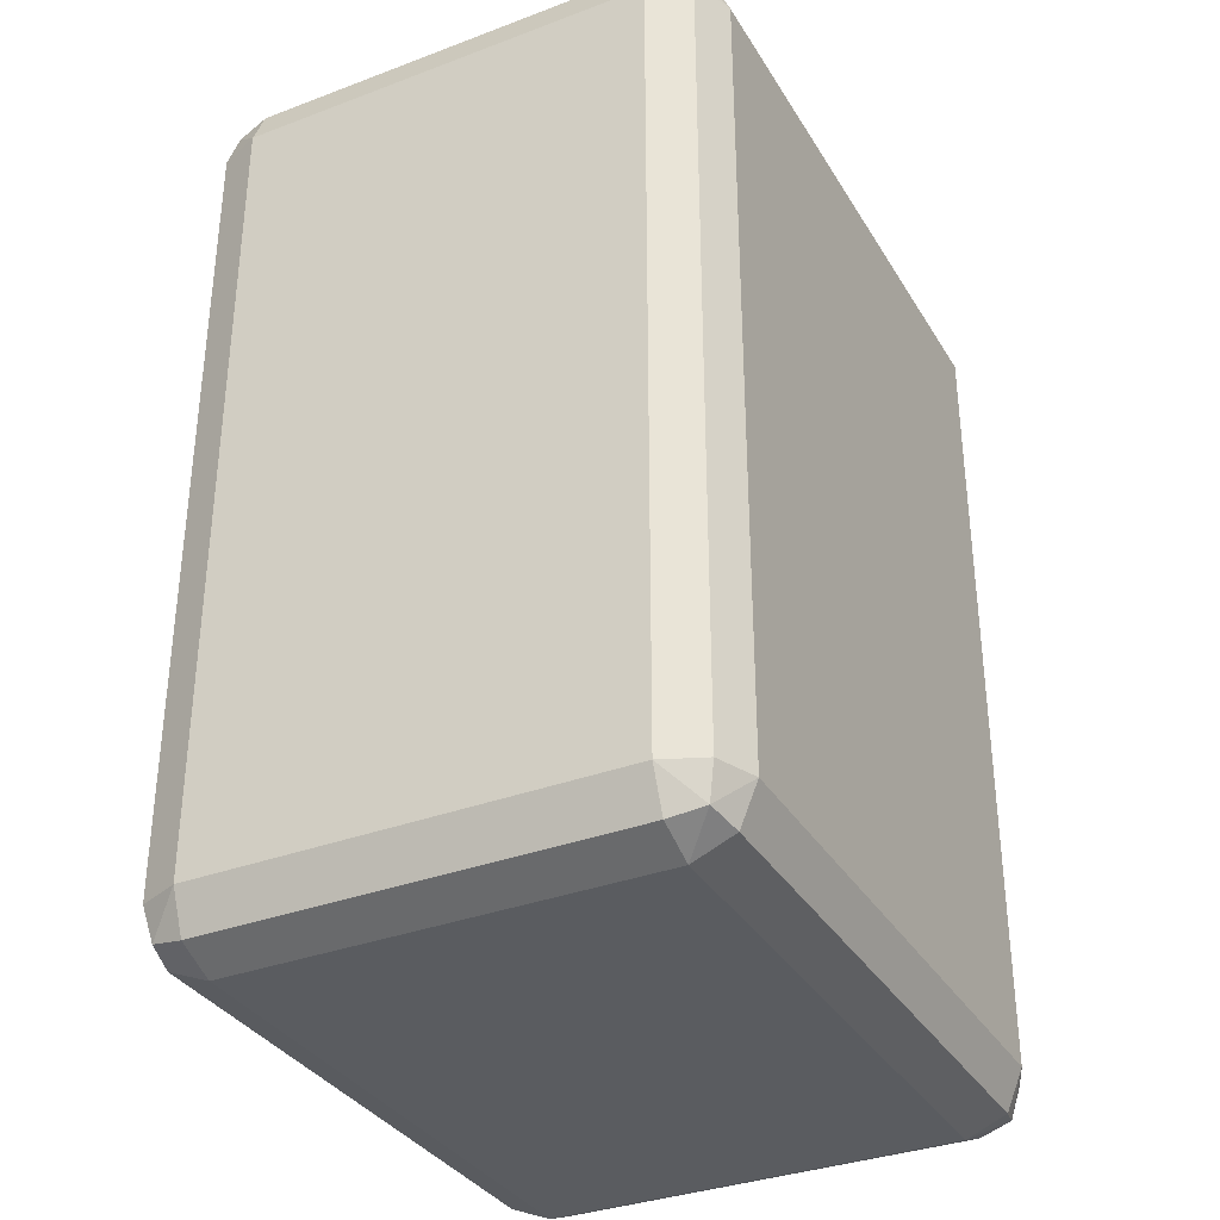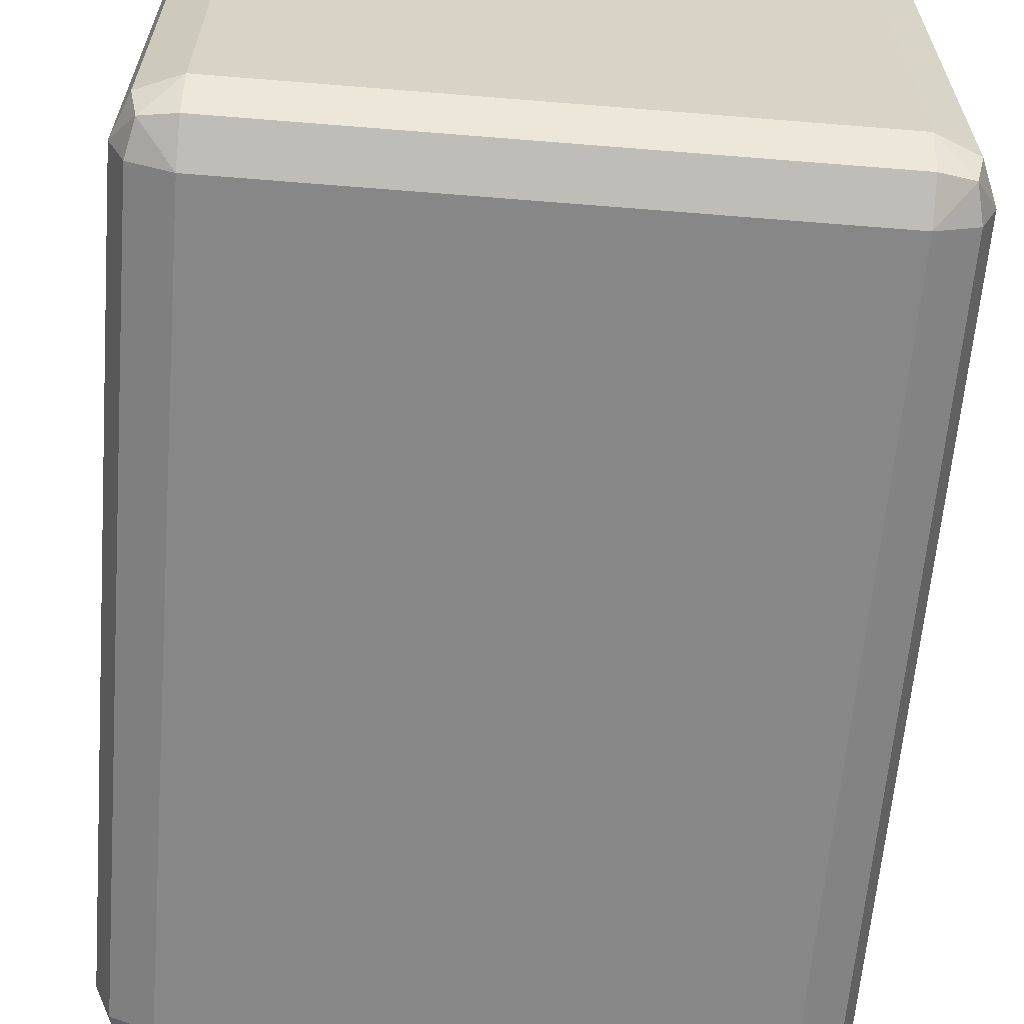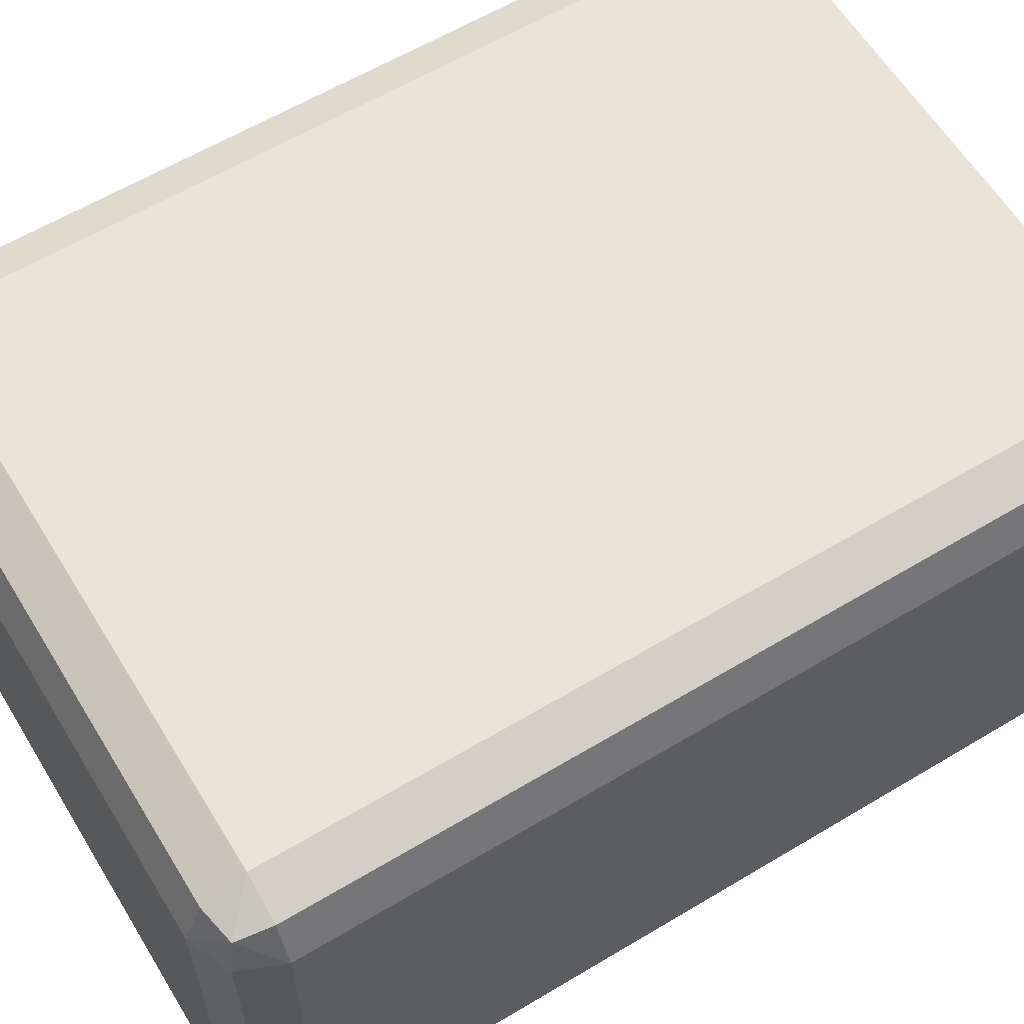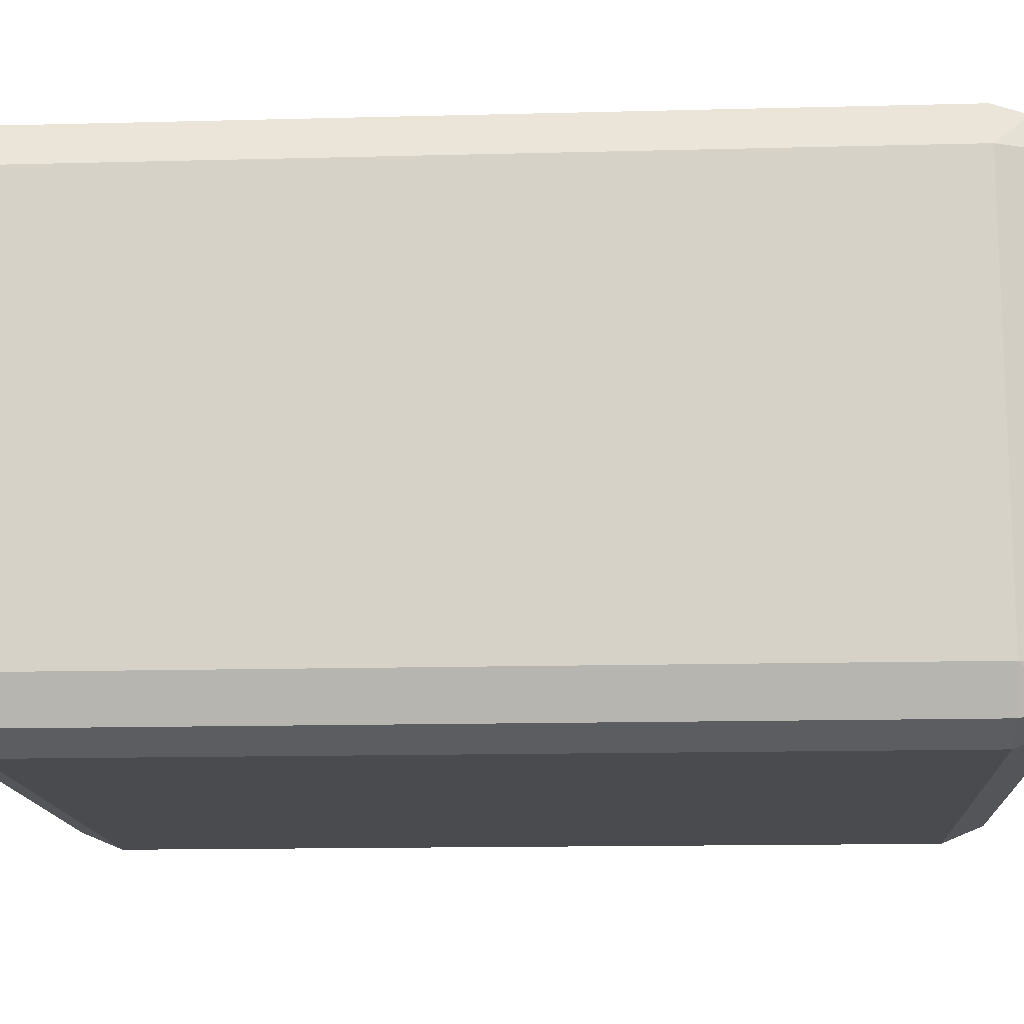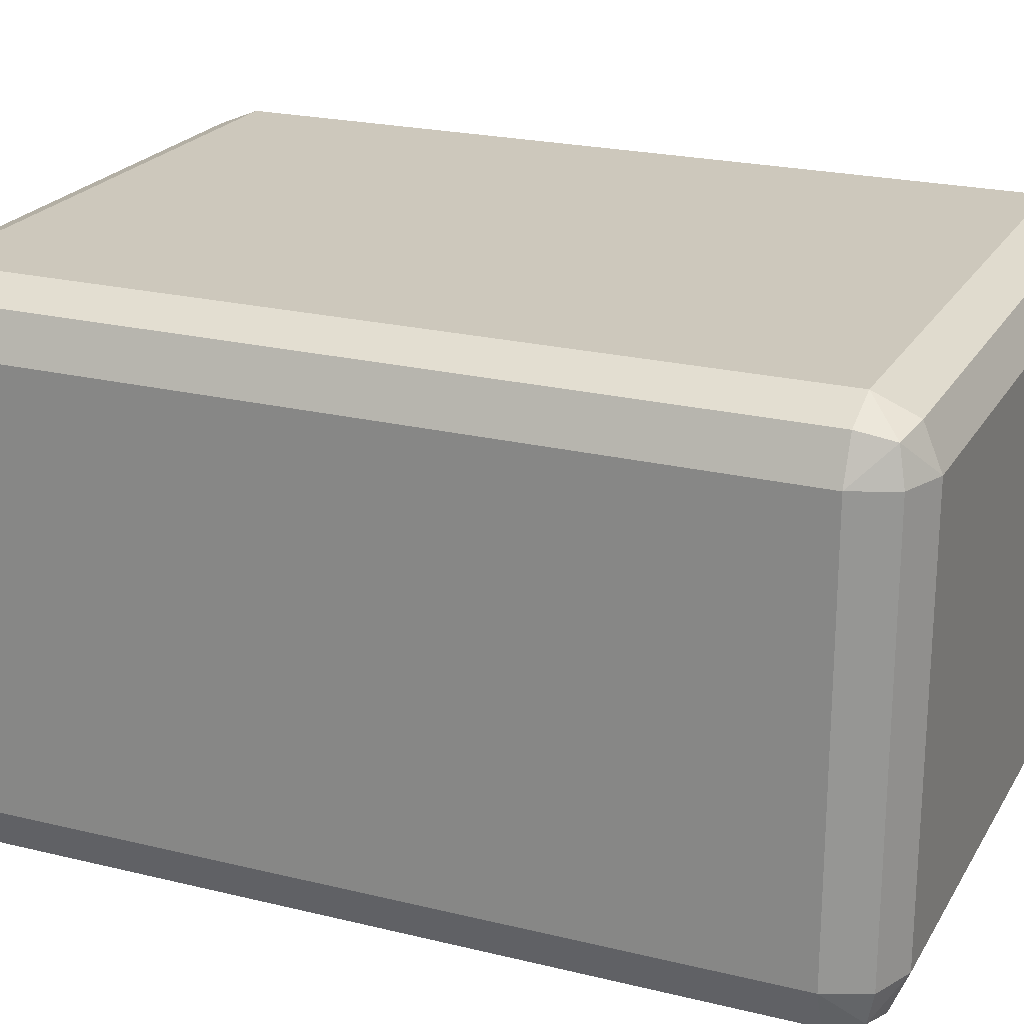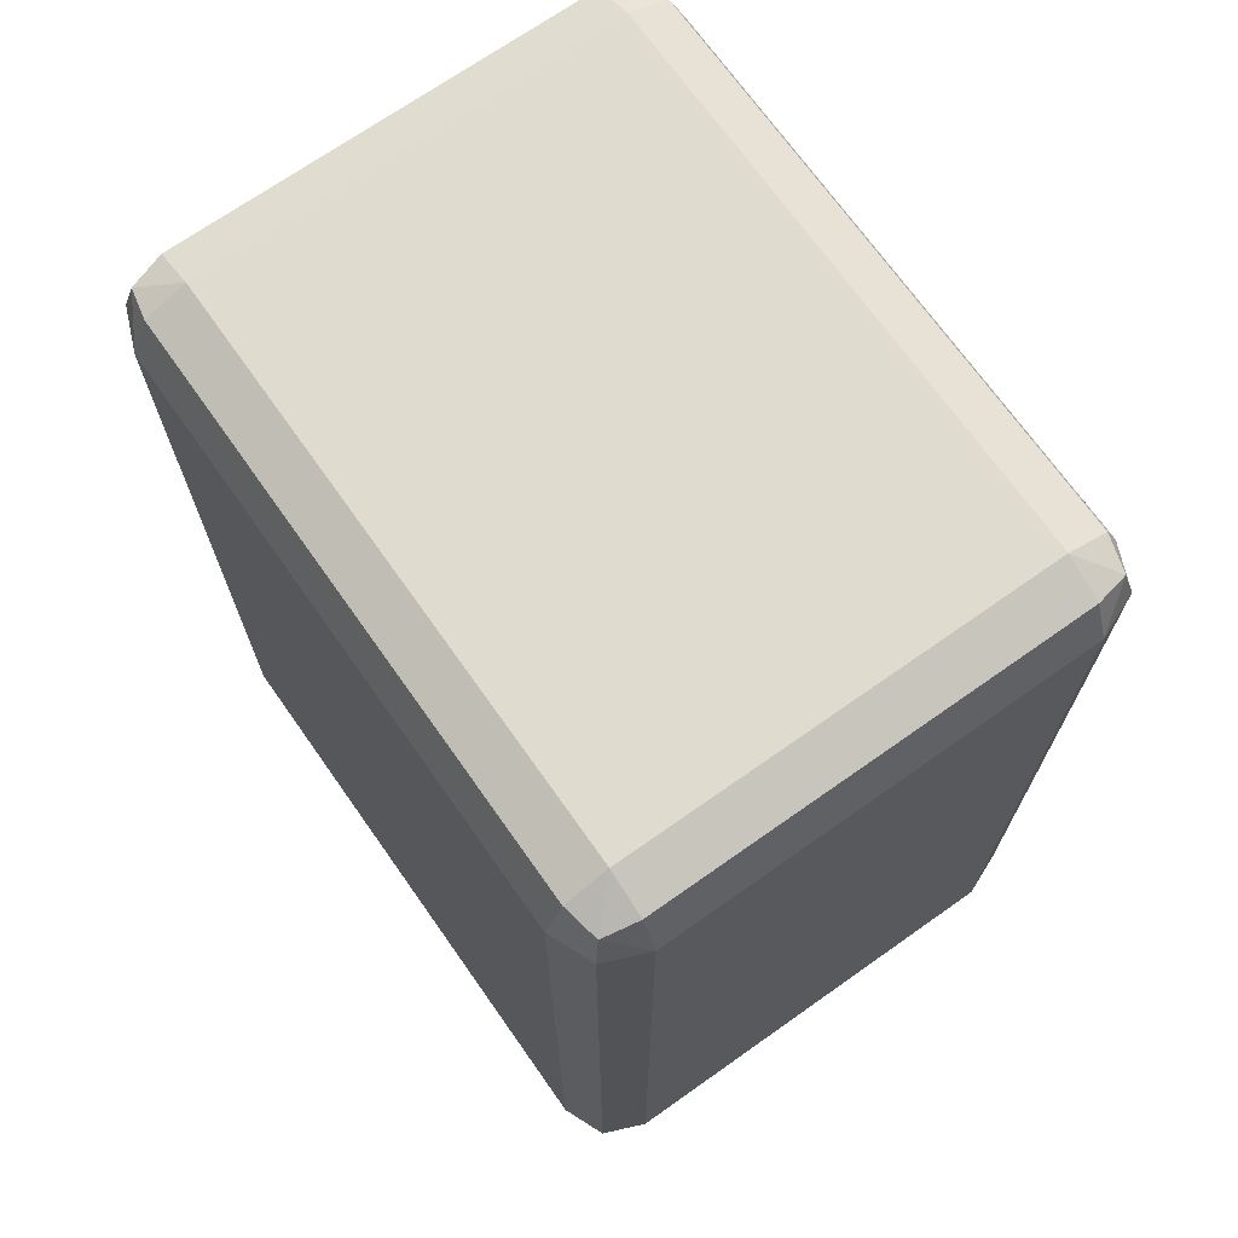
<metadata>
{"format":"obj","ext":"obj","renderer":"f3d","projection":"perspective","resolution":1024,"background":"white","views":[{"elev":-34.2,"azim":-63.0,"up":"+Y"},{"elev":-62.4,"azim":175.3,"up":"+Z"},{"elev":60.9,"azim":-121.4,"up":"+Z"},{"elev":-14.3,"azim":-86.7,"up":"+Z"},{"elev":22.2,"azim":-66.9,"up":"+Z"},{"elev":70.4,"azim":-125.2,"up":"+Y"}]}
</metadata>
<code>
o Cube_Cube.002
v -0.4889 -0.692 0.4591
v -0.5889 -0.692 0.3591
v -0.4889 -0.792 0.3591
v -0.5596 -0.692 0.4298
v -0.5466 -0.7497 0.4168
v -0.5596 -0.7627 0.3591
v -0.4889 -0.7627 0.4298
v -0.5889 0.692 0.3591
v -0.4889 0.692 0.4591
v -0.4889 0.792 0.3591
v -0.5596 0.692 0.4298
v -0.5466 0.7497 0.4168
v -0.4889 0.7627 0.4298
v -0.5596 0.7627 0.3591
v -0.5889 -0.692 -0.3591
v -0.4889 -0.692 -0.4591
v -0.4889 -0.792 -0.3591
v -0.5596 -0.692 -0.4298
v -0.5466 -0.7497 -0.4168
v -0.4889 -0.7627 -0.4298
v -0.5596 -0.7627 -0.3591
v -0.4889 0.792 -0.3591
v -0.4889 0.692 -0.4591
v -0.5889 0.692 -0.3591
v -0.4889 0.7627 -0.4298
v -0.5466 0.7497 -0.4168
v -0.5596 0.692 -0.4298
v -0.5596 0.7627 -0.3591
v 0.5889 -0.692 0.3591
v 0.4889 -0.692 0.4591
v 0.4889 -0.792 0.3591
v 0.5596 -0.692 0.4298
v 0.5466 -0.7497 0.4168
v 0.4889 -0.7627 0.4298
v 0.5596 -0.7627 0.3591
v 0.4889 0.792 0.3591
v 0.4889 0.692 0.4591
v 0.5889 0.692 0.3591
v 0.4889 0.7627 0.4298
v 0.5466 0.7497 0.4168
v 0.5596 0.692 0.4298
v 0.5596 0.7627 0.3591
v 0.5889 -0.692 -0.3591
v 0.4889 -0.792 -0.3591
v 0.4889 -0.692 -0.4591
v 0.5596 -0.7627 -0.3591
v 0.5466 -0.7497 -0.4168
v 0.4889 -0.7627 -0.4298
v 0.5596 -0.692 -0.4298
v 0.4889 0.792 -0.3591
v 0.5889 0.692 -0.3591
v 0.4889 0.692 -0.4591
v 0.5596 0.7627 -0.3591
v 0.5466 0.7497 -0.4168
v 0.5596 0.692 -0.4298
v 0.4889 0.7627 -0.4298
v -0.5889 0.692 0.07581
v -0.5889 0.692 0.2758
v -0.4889 0.792 0.2758
v -0.4889 0.792 0.07581
v -0.5889 0.692 0.1758
v -0.5596 0.7627 0.1758
v -0.5596 0.7627 0.2758
v -0.4889 0.792 0.1758
v -0.5596 0.7627 0.07581
v -0.5889 -0.692 0.2758
v -0.5889 -0.692 0.07581
v -0.4889 -0.792 0.07581
v -0.4889 -0.792 0.2758
v -0.5889 -0.692 0.1758
v -0.5596 -0.7627 0.1758
v -0.5596 -0.7627 0.07581
v -0.4889 -0.792 0.1758
v -0.5596 -0.7627 0.2758
v 0.5889 0.692 0.2758
v 0.5889 0.692 0.07581
v 0.4889 0.792 0.07581
v 0.4889 0.792 0.2758
v 0.5889 0.692 0.1758
v 0.5596 0.7627 0.1758
v 0.5596 0.7627 0.07581
v 0.4889 0.792 0.1758
v 0.5596 0.7627 0.2758
v 0.5889 -0.692 0.07581
v 0.5889 -0.692 0.2758
v 0.4889 -0.792 0.2758
v 0.4889 -0.792 0.07581
v 0.5889 -0.692 0.1758
v 0.5596 -0.7627 0.1758
v 0.5596 -0.7627 0.2758
v 0.4889 -0.792 0.1758
v 0.5596 -0.7627 0.07581
f 50 22 60
f 17 44 87
f 76 84 43
f 24 15 67
f 52 45 16
f 15 18 19
f 16 20 19
f 17 21 19
f 22 25 26
f 23 27 26
f 24 28 26
f 43 46 47
f 44 48 47
f 45 49 47
f 50 53 54
f 51 55 54
f 52 56 54
f 61 62 65
f 65 62 64
f 67 72 71
f 68 73 71
f 76 81 80
f 77 82 80
f 88 89 92
f 92 89 91
f 22 28 65
f 65 28 24
f 16 18 27
f 18 15 24
f 50 56 25
f 56 52 23
f 43 49 55
f 49 45 52
f 17 20 48
f 20 16 45
f 44 46 92
f 92 46 43
f 68 72 21
f 21 72 67
f 77 81 53
f 53 81 76
f 60 64 82
f 87 91 73
f 88 84 76
f 67 70 61
f 77 50 60
f 68 17 87
f 51 76 43
f 57 24 67
f 23 52 16
f 21 15 19
f 18 16 19
f 20 17 19
f 28 22 26
f 25 23 26
f 27 24 26
f 49 43 47
f 46 44 47
f 48 45 47
f 56 50 54
f 53 51 54
f 55 52 54
f 57 61 65
f 60 65 64
f 70 67 71
f 72 68 71
f 79 76 80
f 81 77 80
f 84 88 92
f 87 92 91
f 60 22 65
f 57 65 24
f 23 16 27
f 27 18 24
f 22 50 25
f 25 56 23
f 51 43 55
f 55 49 52
f 44 17 48
f 48 20 45
f 87 44 92
f 84 92 43
f 17 68 21
f 15 21 67
f 50 77 53
f 51 53 76
f 77 60 82
f 68 87 73
f 79 88 76
f 57 67 61
f 78 59 10
f 38 29 85
f 9 1 30
f 69 86 31
f 1 4 5
f 2 6 5
f 3 7 5
f 8 11 12
f 9 13 12
f 10 14 12
f 29 32 33
f 30 34 33
f 31 35 33
f 36 39 40
f 37 41 40
f 38 42 40
f 58 63 62
f 59 64 62
f 70 71 74
f 74 71 73
f 79 80 83
f 83 80 82
f 85 90 89
f 86 91 89
f 9 11 4
f 11 8 2
f 3 6 74
f 6 2 66
f 36 42 83
f 42 38 75
f 30 32 41
f 32 29 38
f 10 13 39
f 13 9 37
f 31 34 7
f 34 30 1
f 10 59 63
f 14 63 58
f 31 86 90
f 35 90 85
f 64 59 78
f 91 86 69
f 85 88 79
f 70 66 58
f 58 66 2
f 36 78 10
f 75 38 85
f 37 9 30
f 3 69 31
f 7 1 5
f 4 2 5
f 6 3 5
f 14 8 12
f 11 9 12
f 13 10 12
f 35 29 33
f 32 30 33
f 34 31 33
f 42 36 40
f 39 37 40
f 41 38 40
f 61 58 62
f 63 59 62
f 66 70 74
f 69 74 73
f 75 79 83
f 78 83 82
f 88 85 89
f 90 86 89
f 1 9 4
f 4 11 2
f 69 3 74
f 74 6 66
f 78 36 83
f 83 42 75
f 37 30 41
f 41 32 38
f 36 10 39
f 39 13 37
f 3 31 7
f 7 34 1
f 14 10 63
f 8 14 58
f 35 31 90
f 29 35 85
f 82 64 78
f 73 91 69
f 75 85 79
f 61 70 58
f 8 58 2

</code>
